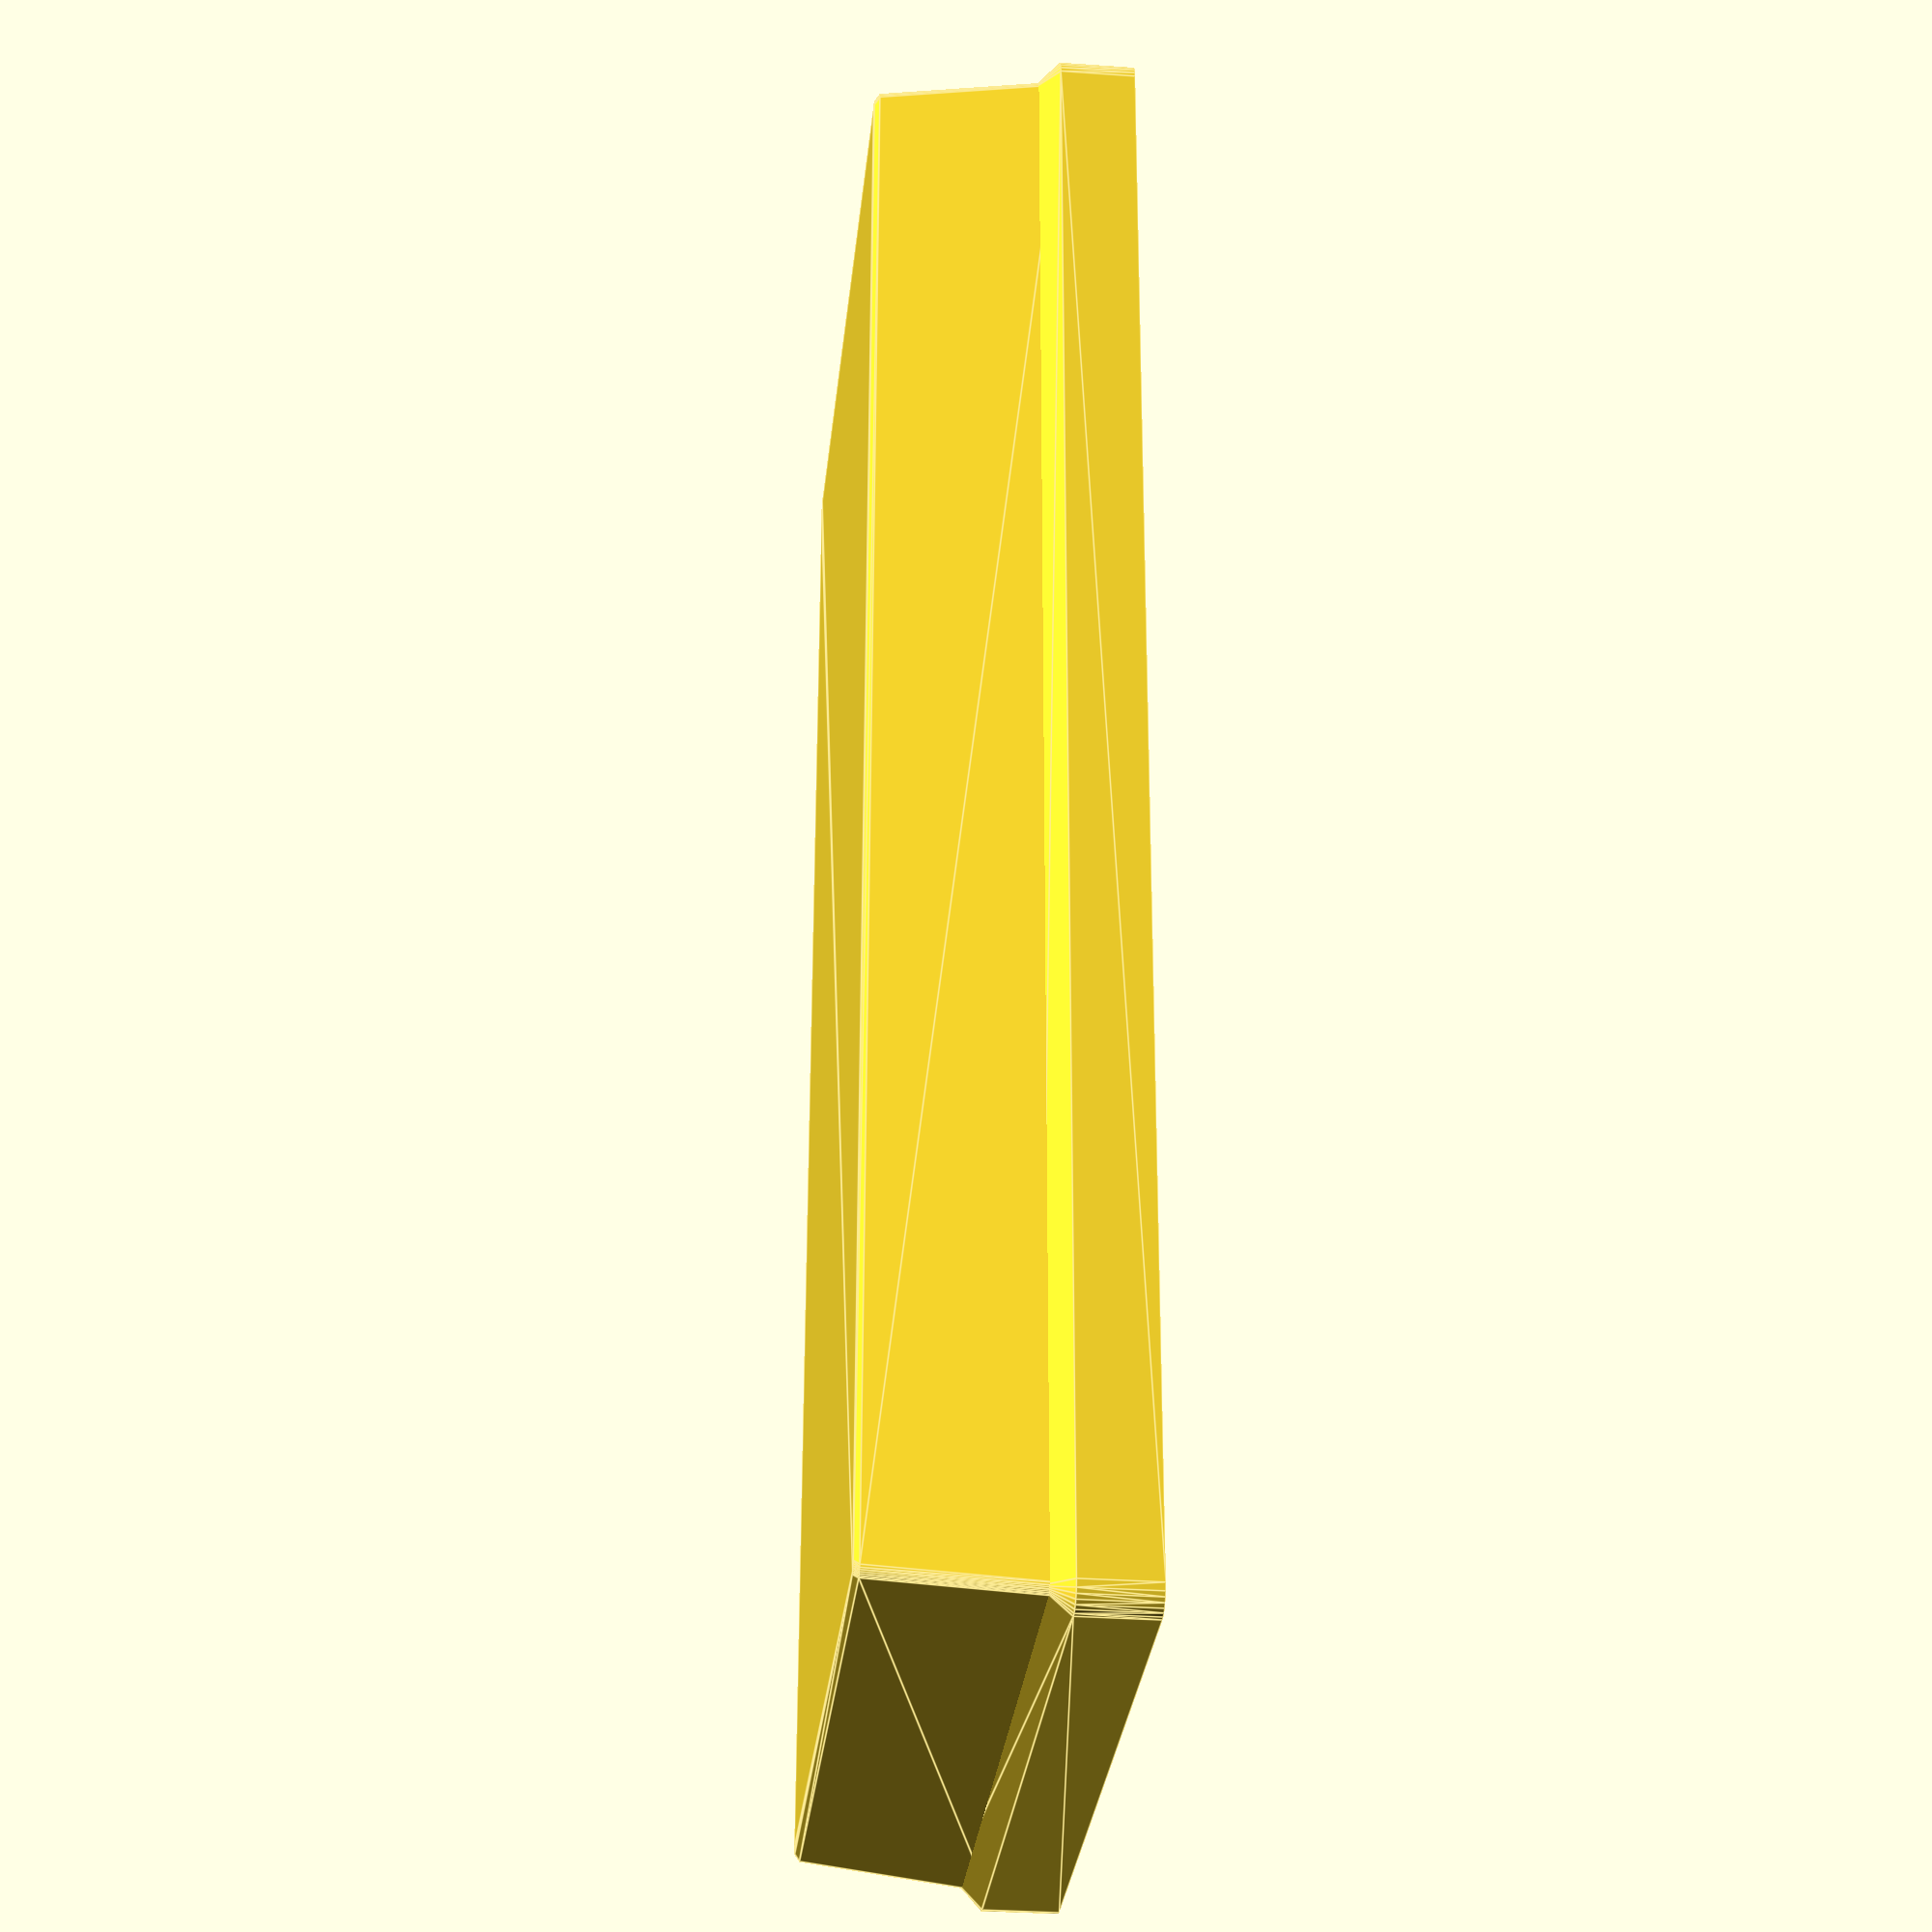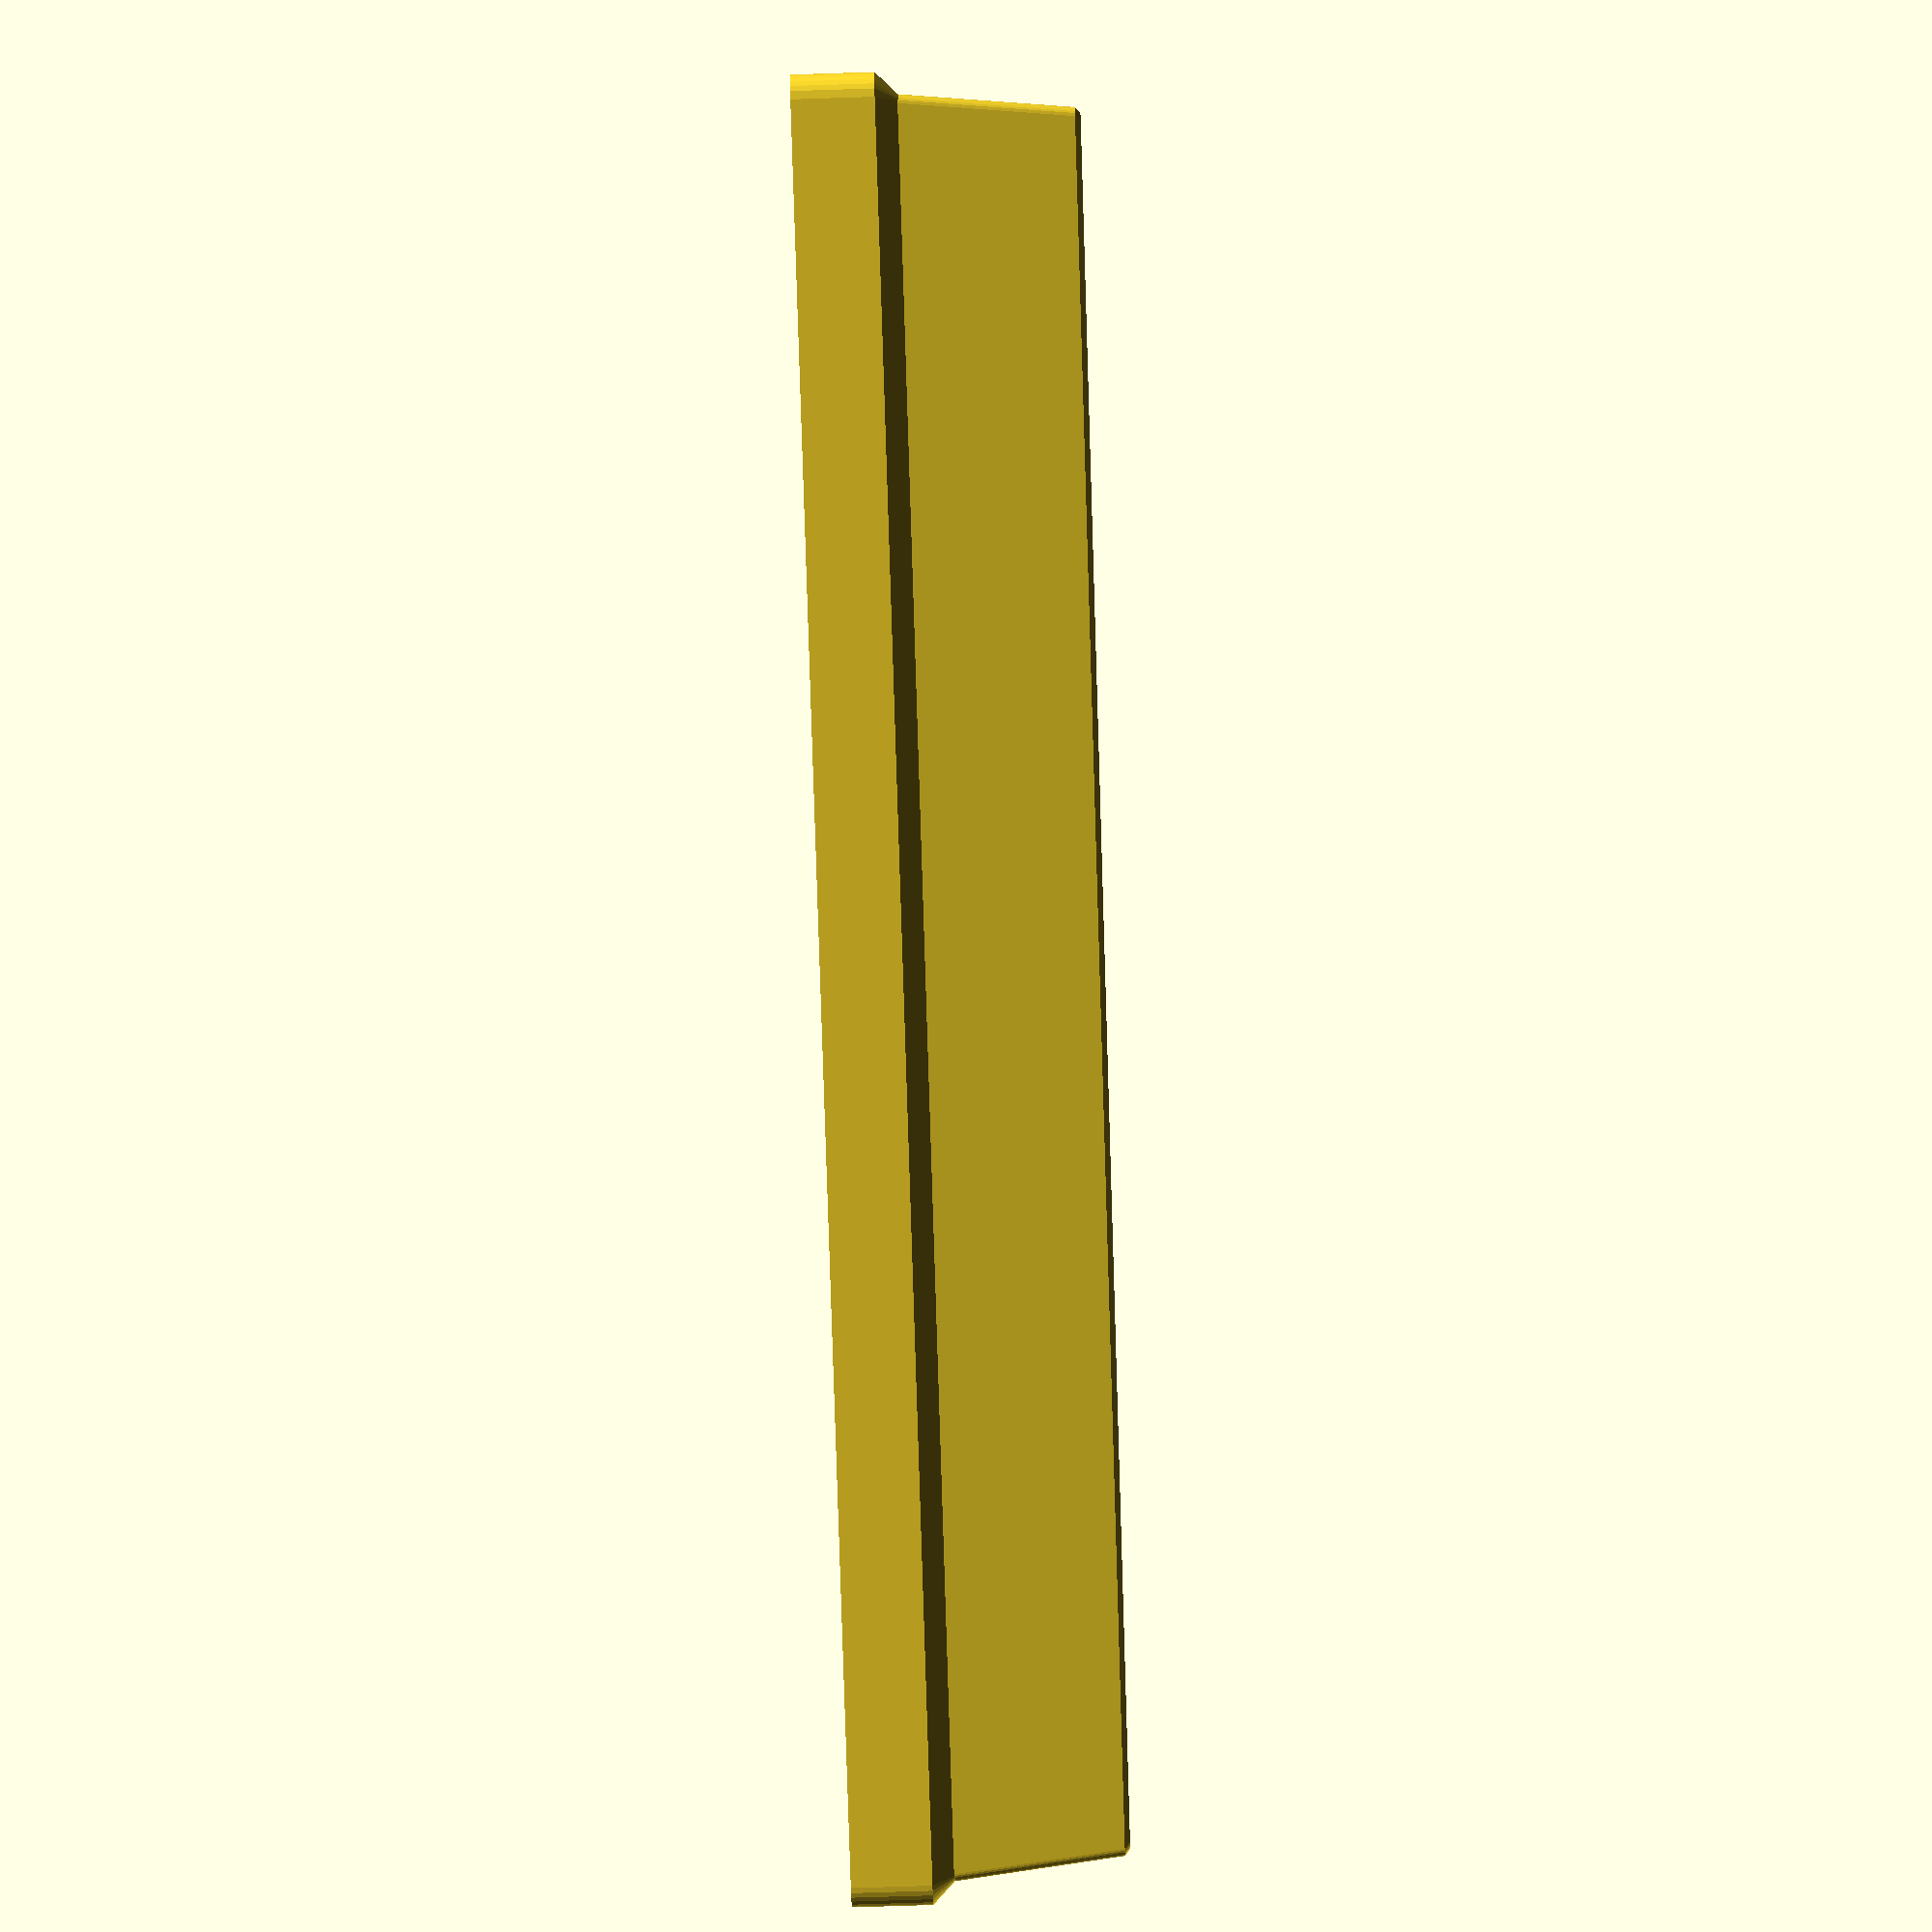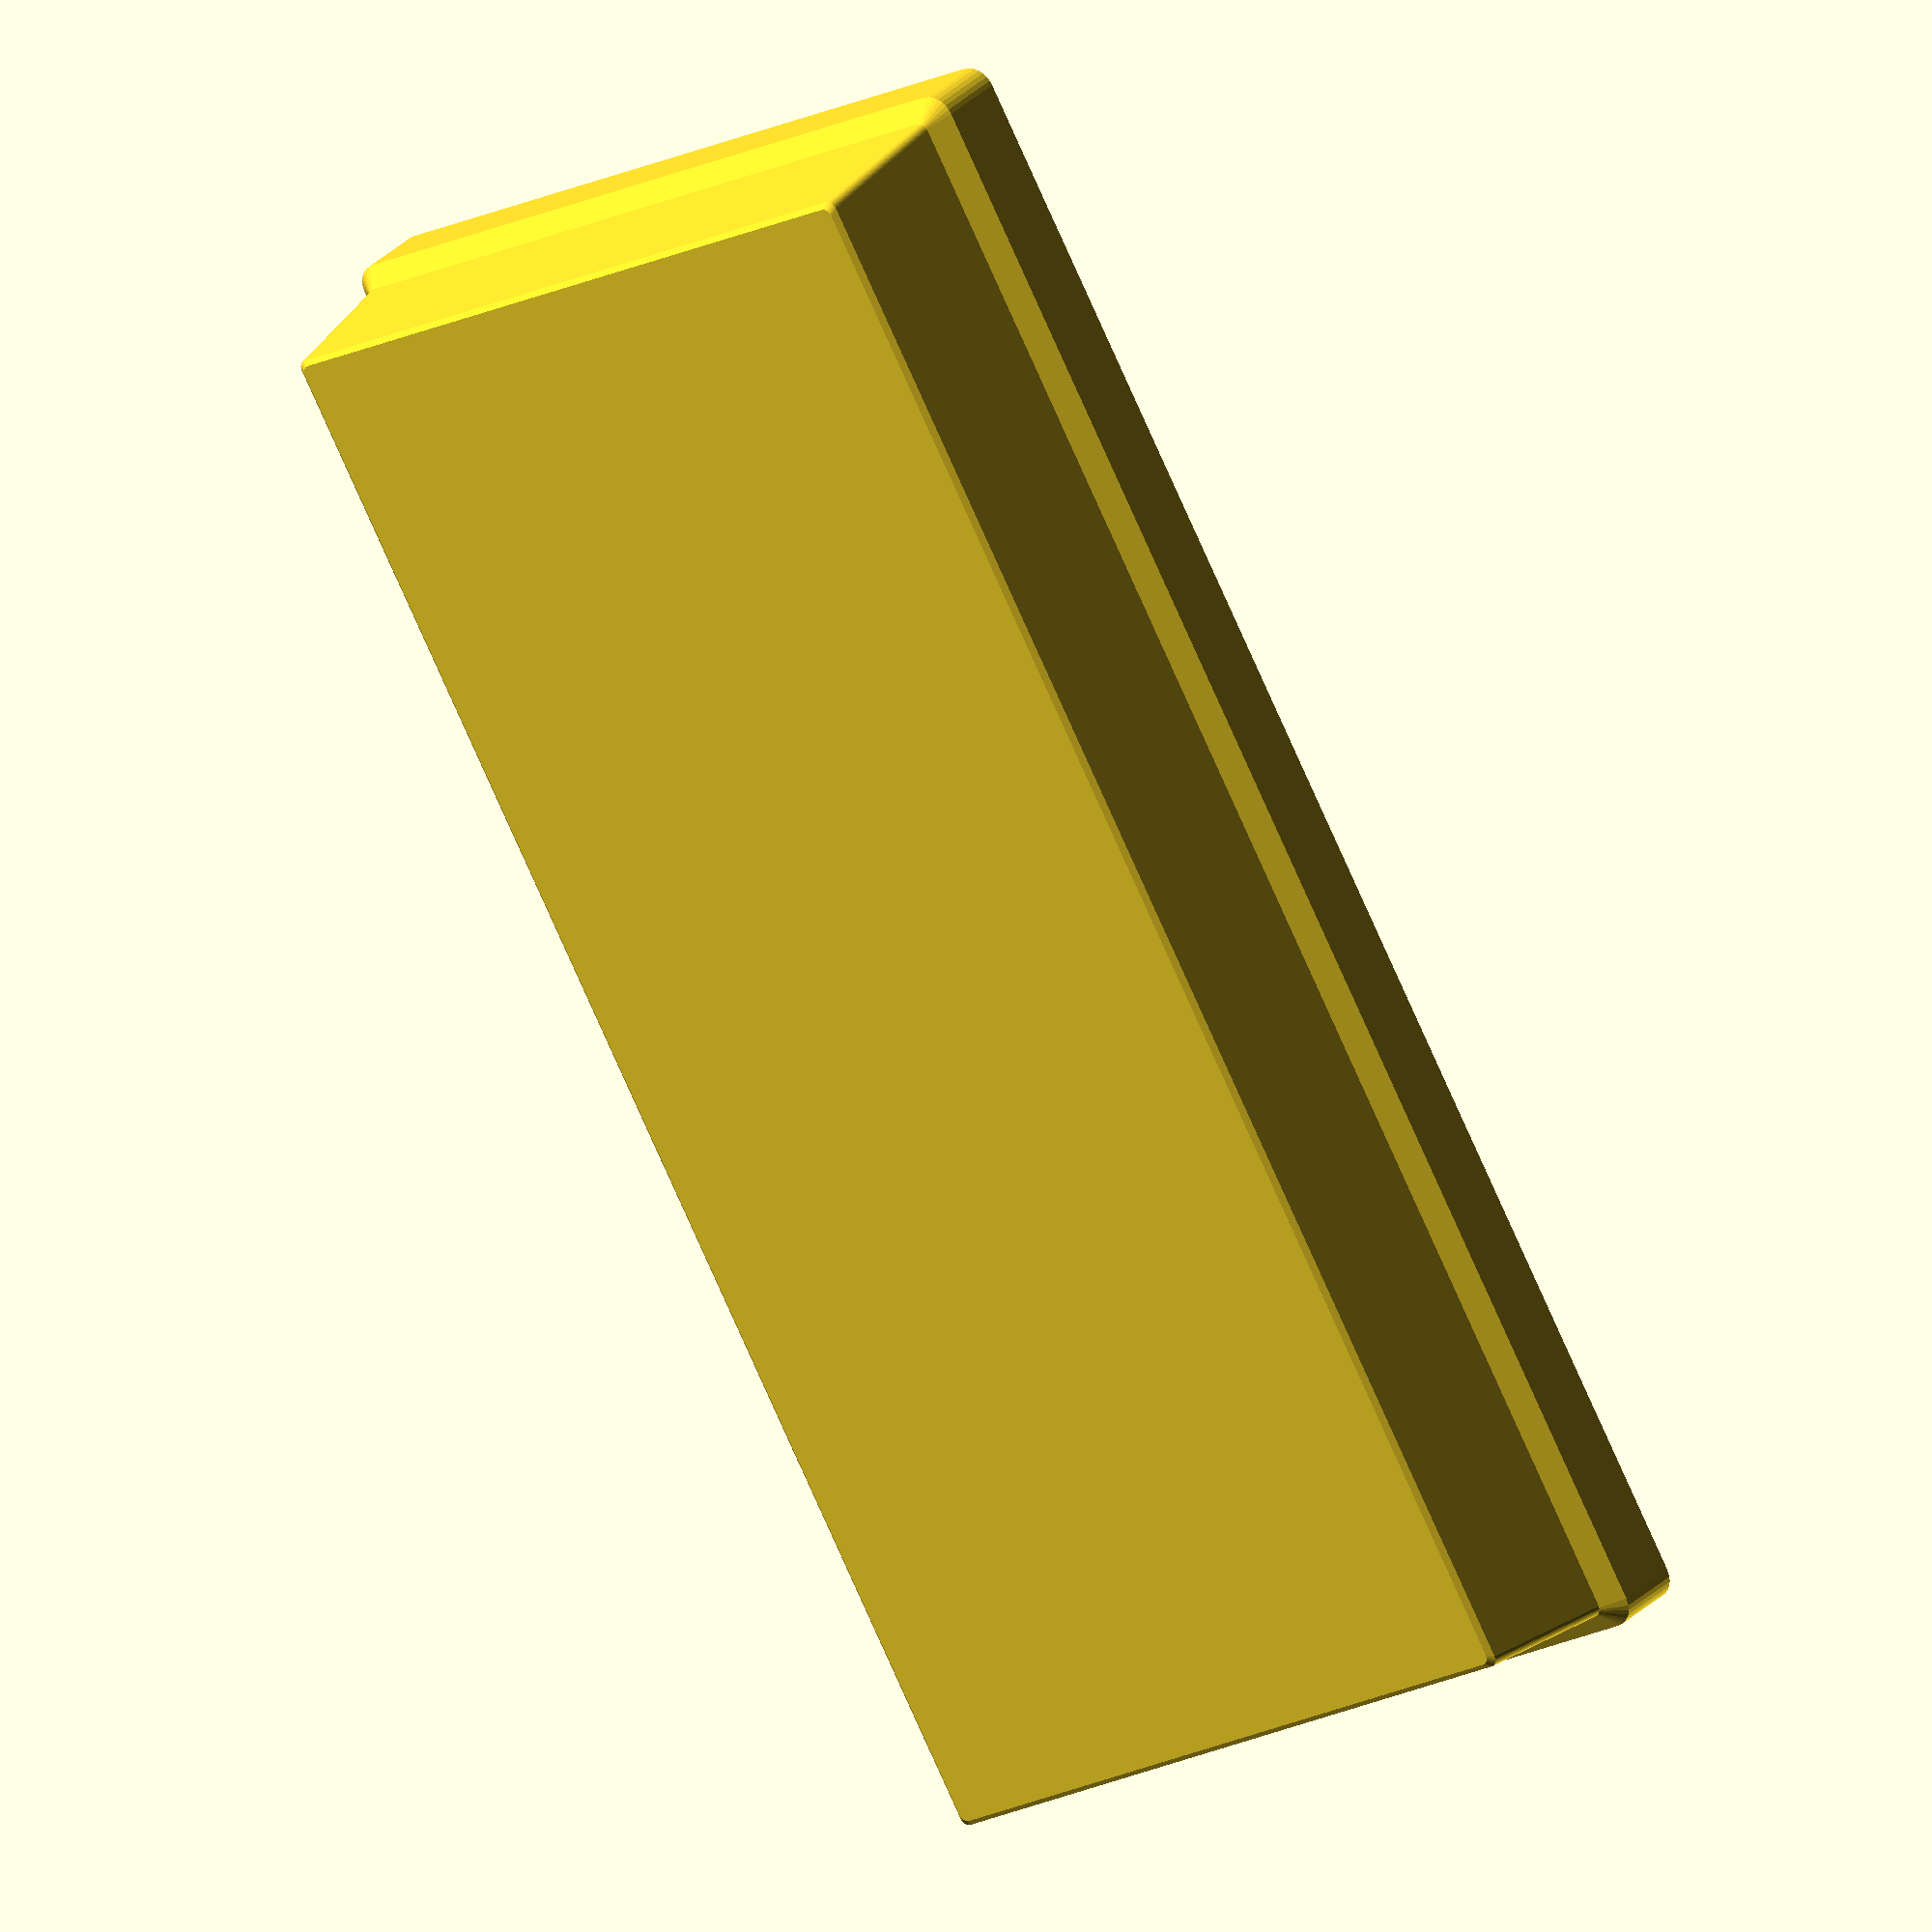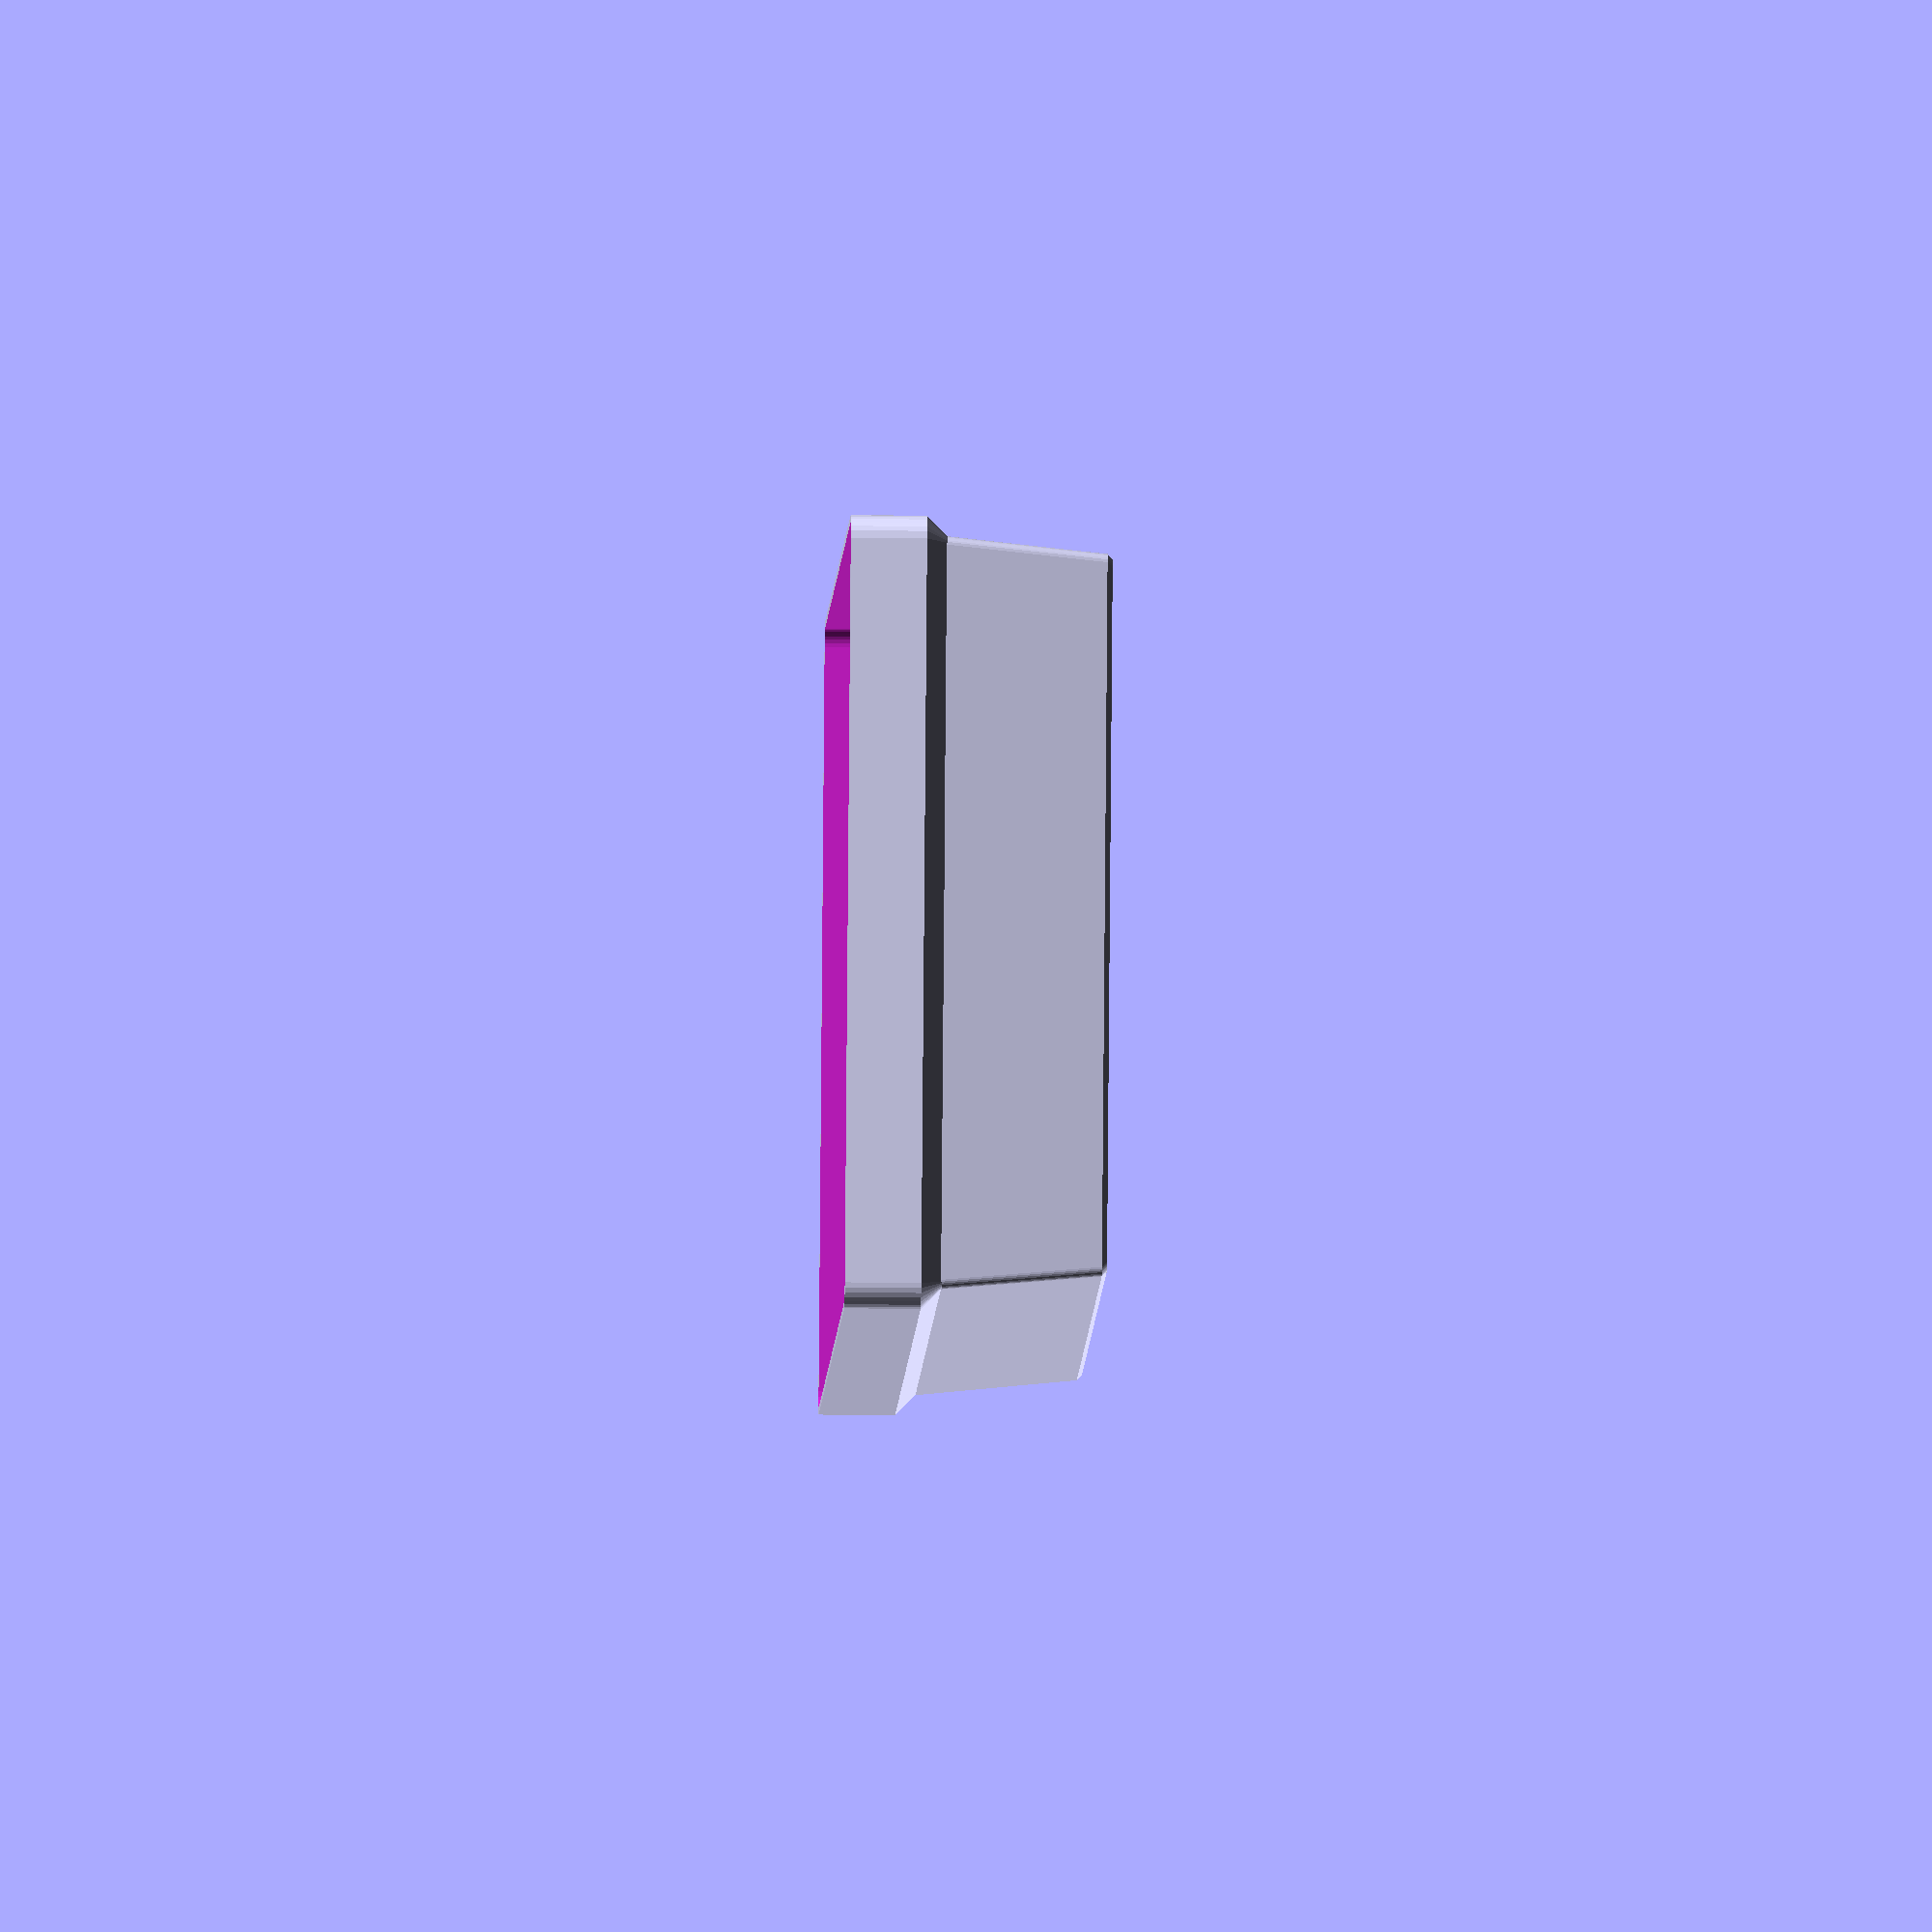
<openscad>
// Measured parameters
kx3_width = 190;
kx3_height = 88;
kx3_corner_rounding_radius = 1.95;

// Constrained but not maximized parameters
horizontal_inward_clearance_bottom = 2;  // max 3 for VFO knob base
horizontal_inward_clearance_top = 4;
vertical_side_jack_clearance = 8;  // max 9 or so depending on accessory plug diameter
panel_control_clearance_height = 21;

// Chosen parameters
vertical_wall_thickness = 0.8;
horizontal_wall_thickness = 0.6;  // three layers to ensure good fusion of the logo
epsilon = 0.02;
$with_label_cut=false;


printable();


module printable() {
    rotate([180, 0, 0]) main();
}

module preview() {
    difference() {
        main();
        translate([0, 0, -500])
        cube([1000, 1000, 1000]);
    }
}

module main() {
    difference() {
        exterior_volume();
        interior_volume();
        
        if ($with_label_cut)
        label_cut();
    }
}

module label_cut() {
    // Times appears to be the font used for the Elecraft and KX3 branding (in small-caps)
    translate([2 /* fudge */, 0, panel_control_clearance_height - epsilon])
    linear_extrude(horizontal_wall_thickness * 2)
    text("KX3", spacing=1.1, size=kx3_width * 0.31, font="Times", halign="center", valign="center");
}

module interior_volume() {
    // Rim
    mirror([0, 0, 1])
    translate([0, 0, -epsilon])
    linear_extrude(vertical_side_jack_clearance + epsilon * 2)
    offset(r=kx3_corner_rounding_radius, $fn=30)
    offset(delta=-kx3_corner_rounding_radius)
    square([kx3_width, kx3_height], center=true);
    
    // Volume for panel controls
    panel_clearance_volume();
}

module exterior_volume() {
    // Rim
    mirror([0, 0, 1])
    translate([0, 0, -horizontal_wall_thickness])
    hull() {
        rim_outer_radius = kx3_corner_rounding_radius + vertical_wall_thickness;
        linear_extrude(vertical_side_jack_clearance + horizontal_wall_thickness)
        corner_round(rim_outer_radius)
        rim_2d();
        
        // create 45° overhang support
        // Precise form of this would be matching the slope of the horizontal clearance but that would be a line intersection problem, so fudge it.
        overhang_inset = horizontal_inward_clearance_bottom * 1.6;
        translate([0, 0, -overhang_inset])
        linear_extrude(epsilon)
        offset(delta=-overhang_inset)
        rim_2d();
    }
    
    // Volume for panel controls
    minkowski() {
        // Shape for top bevel and side walls — a pyramid
        hull() {
            linear_extrude(epsilon)
            square([1, 1] * vertical_wall_thickness * 2, center=true);

            // 45° chamfered top
            chamfer = horizontal_wall_thickness;
            linear_extrude(chamfer)
            offset(delta=-chamfer)
            square([1, 1] * vertical_wall_thickness * 2, center=true);
        }
        panel_clearance_volume();
    }
    
    module panel_2d() {
        square([
            kx3_width - horizontal_inward_clearance_bottom * 2 + vertical_wall_thickness * 2, 
            kx3_height - horizontal_inward_clearance_bottom * 2 + vertical_wall_thickness * 2
        ], center=true);
    }
    
    module rim_2d() {
        square([kx3_width + vertical_wall_thickness * 2, kx3_height + vertical_wall_thickness * 2], center=true);
    }
}

module panel_clearance_volume() {
    hull() {
        // bottom
        linear_extrude(epsilon)
        corner_round(1)
        square([
            kx3_width - horizontal_inward_clearance_bottom * 2,
            kx3_height - horizontal_inward_clearance_bottom * 2,
        ], center=true);

        // top (bottom as printed)
        translate([0, 0, panel_control_clearance_height])
        mirror([0, 0, 1])
        linear_extrude(epsilon)
        corner_round(1)
        square([
            kx3_width - horizontal_inward_clearance_top * 2,
            kx3_height - horizontal_inward_clearance_top * 2,
        ], center=true);
    }
}

module corner_round(r) {
    offset(r=r, $fn=30)
    offset(delta=-r)
    children();
}
</openscad>
<views>
elev=211.2 azim=89.0 roll=275.8 proj=p view=edges
elev=256.3 azim=351.3 roll=88.2 proj=p view=solid
elev=333.5 azim=299.0 roll=212.5 proj=o view=solid
elev=211.0 azim=207.3 roll=91.0 proj=o view=solid
</views>
